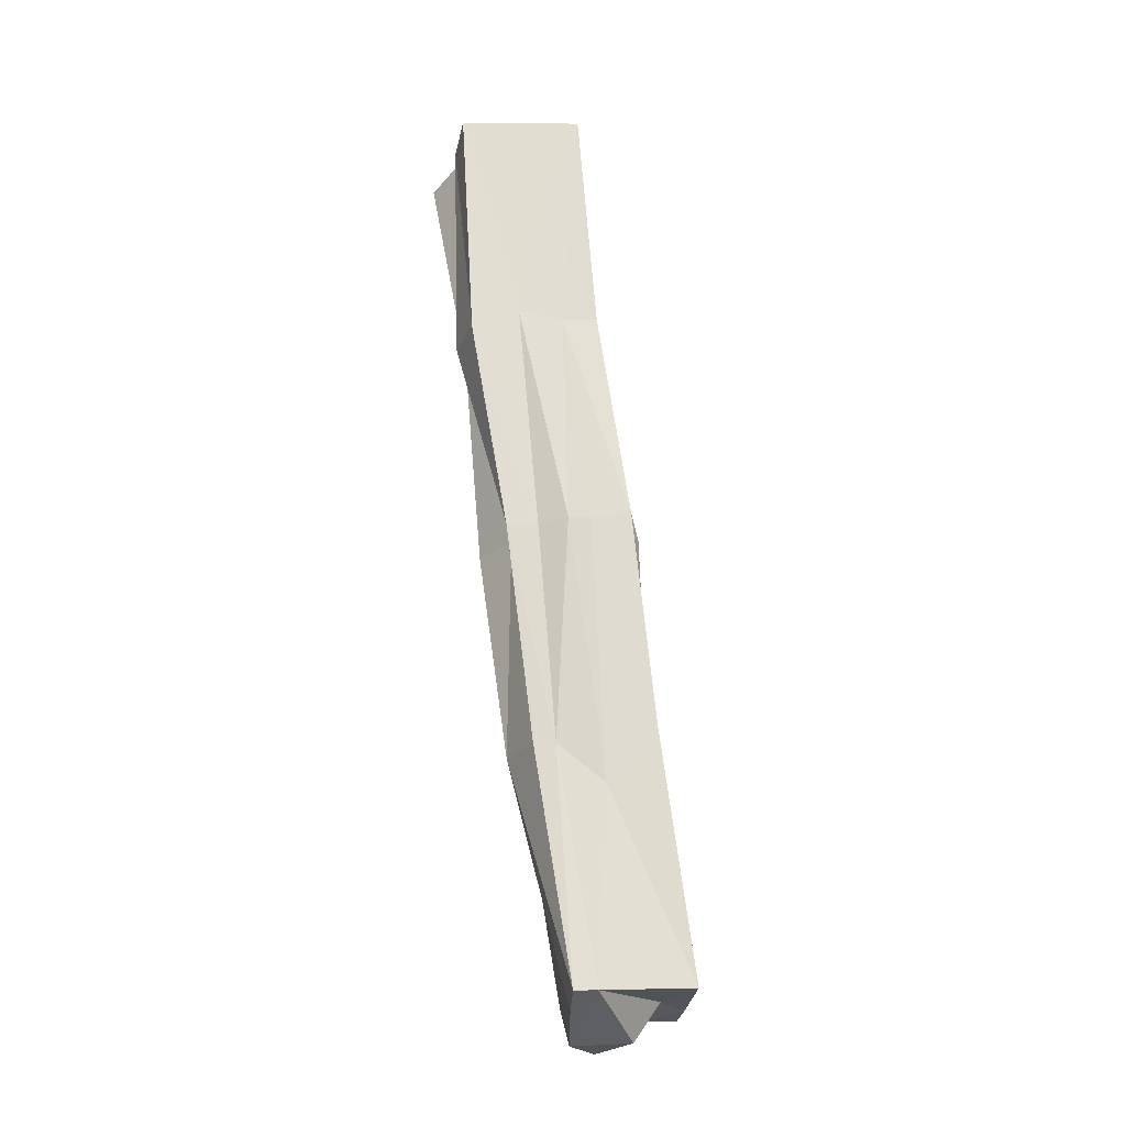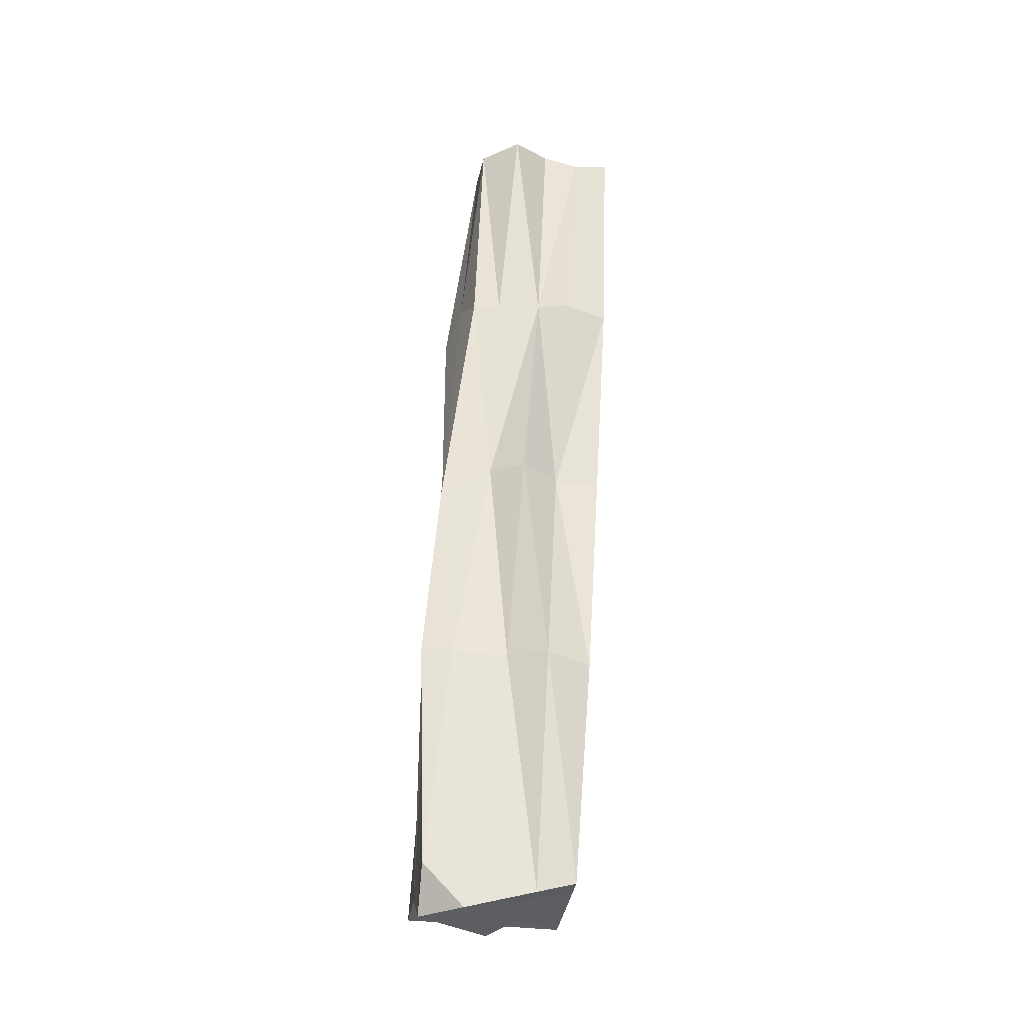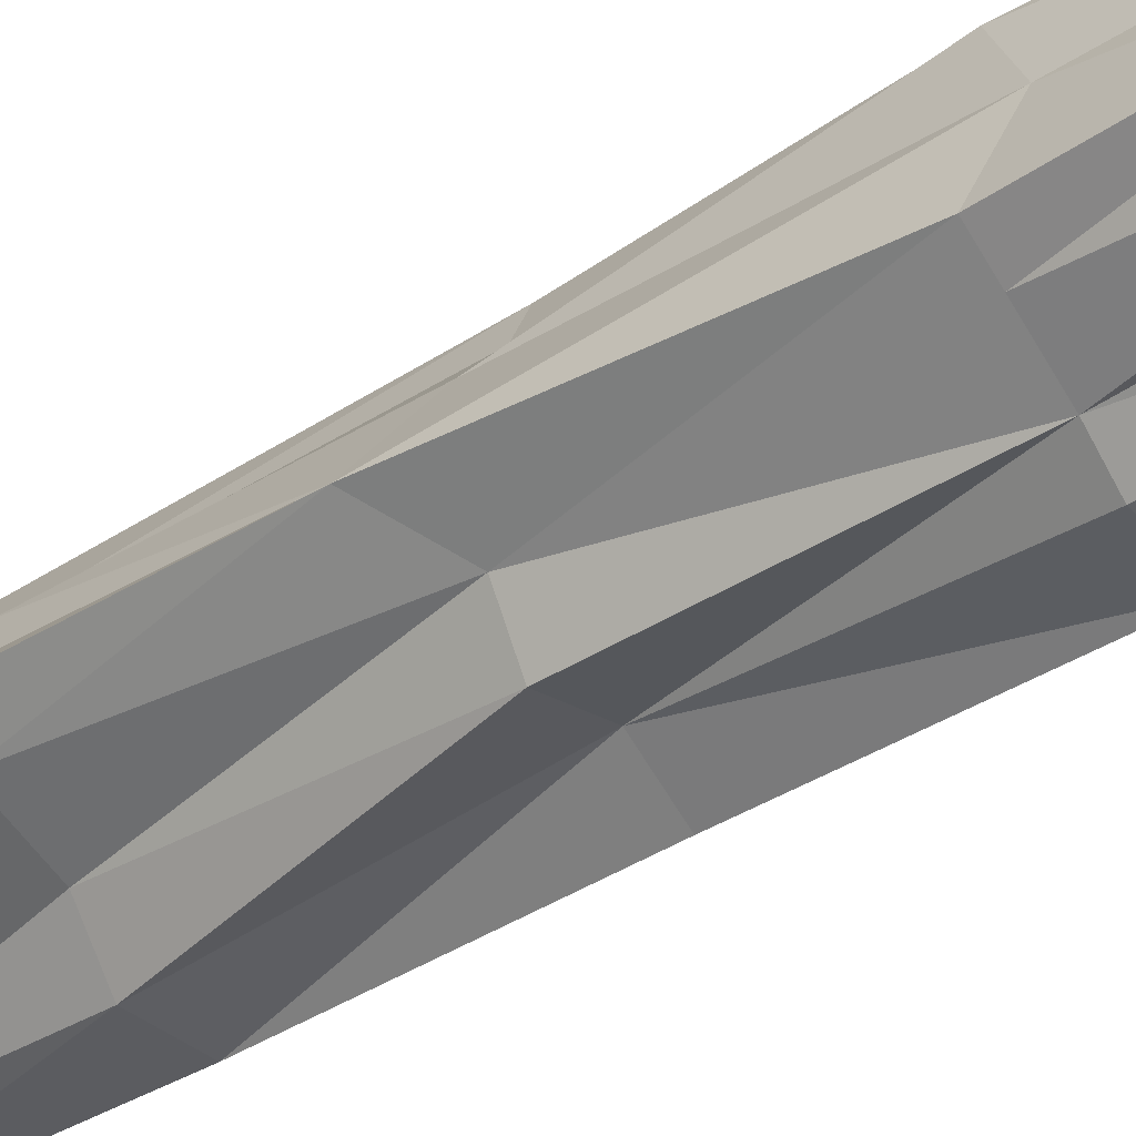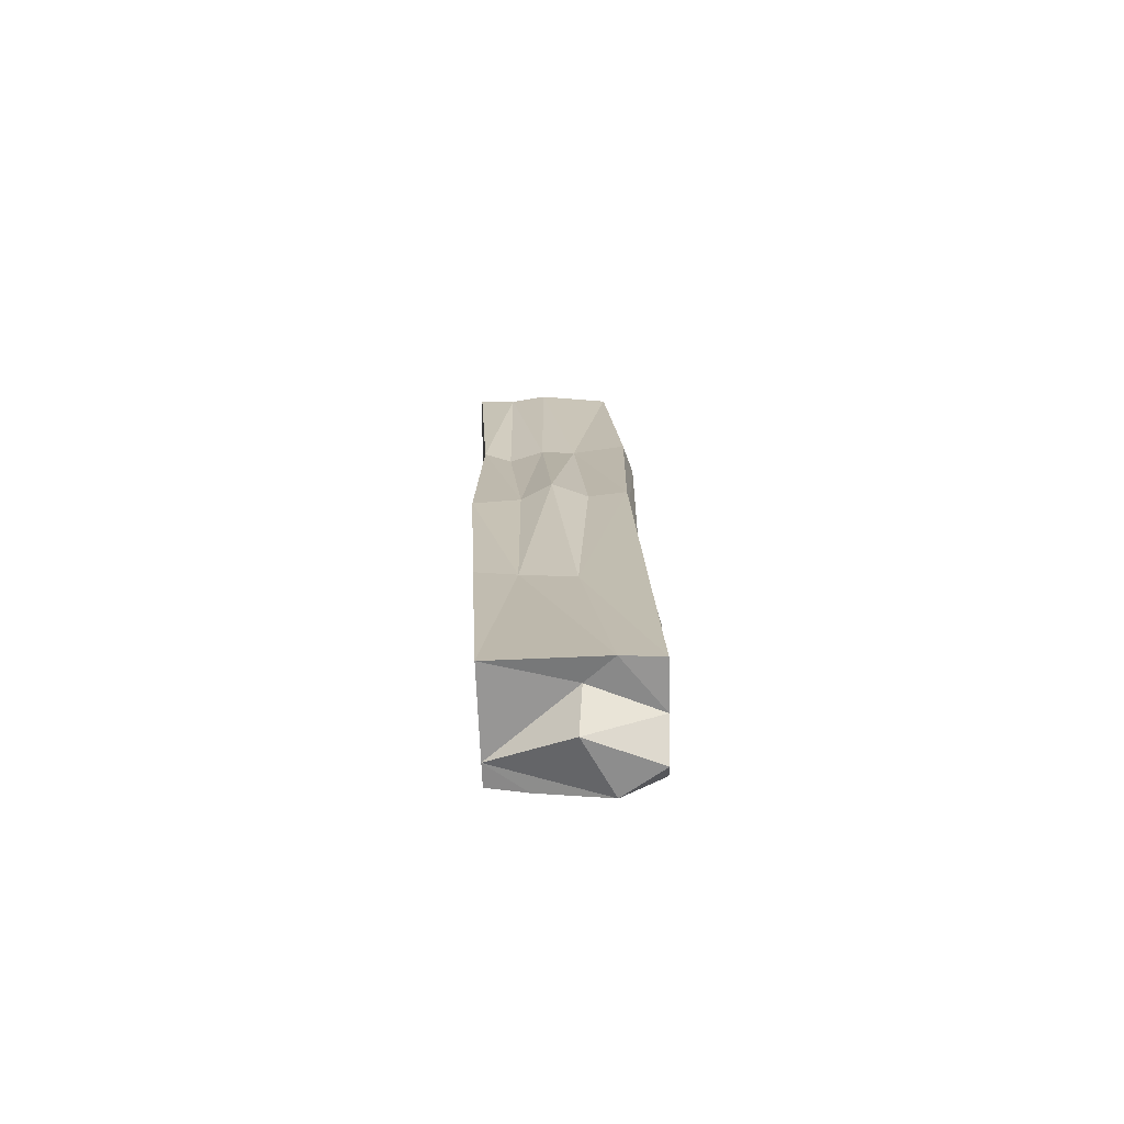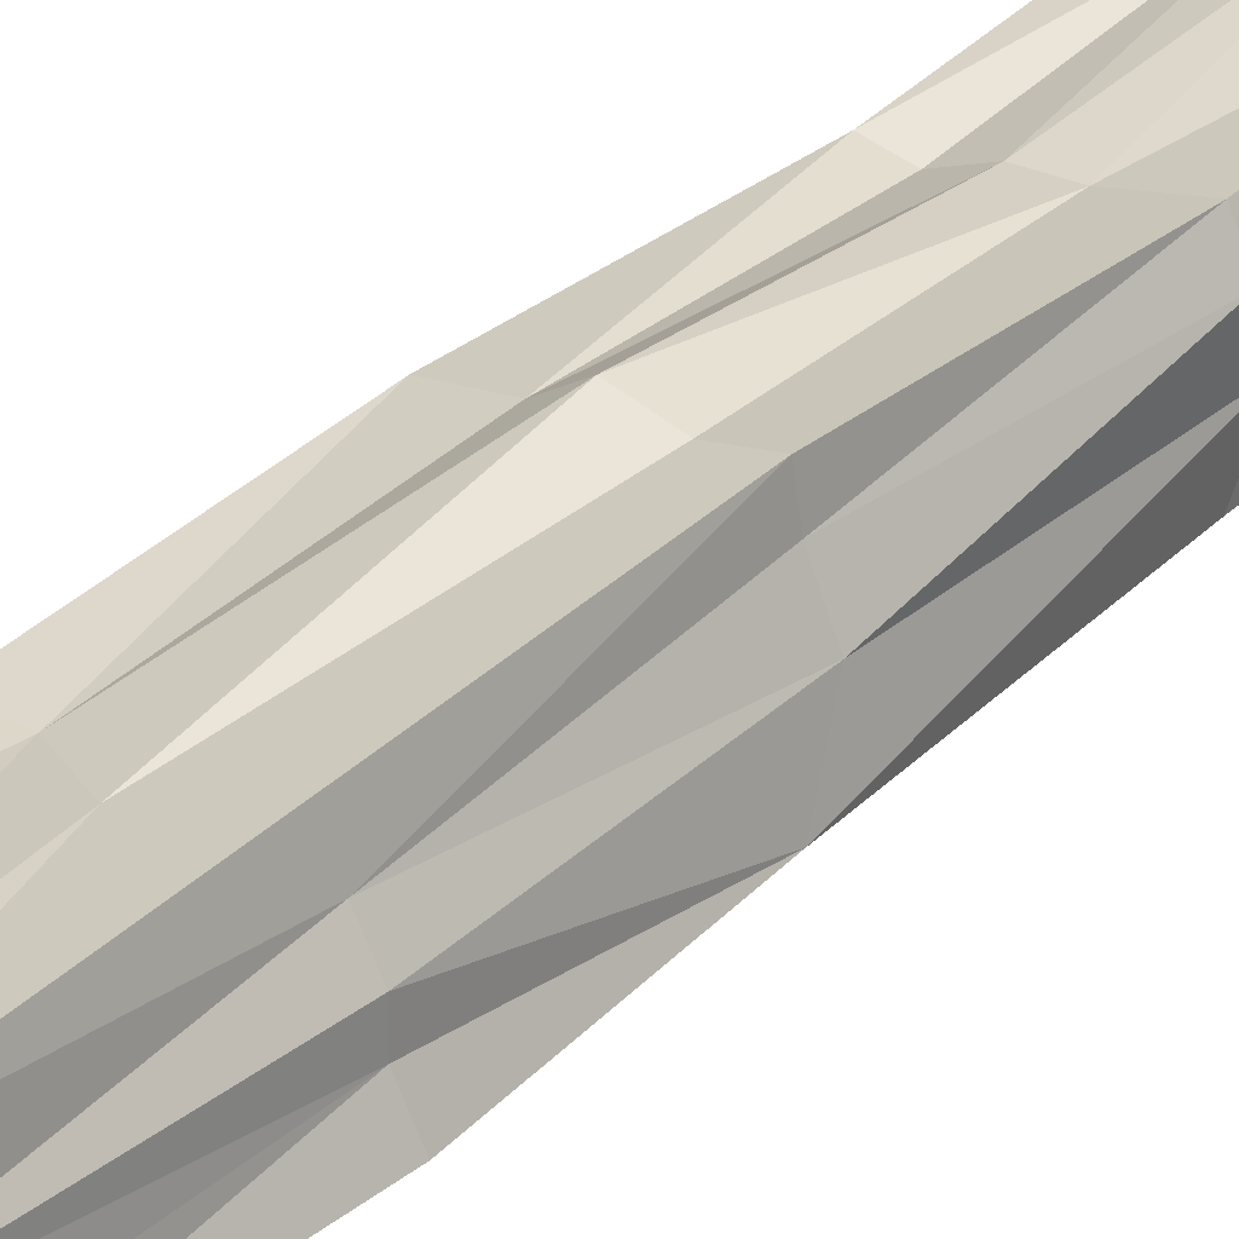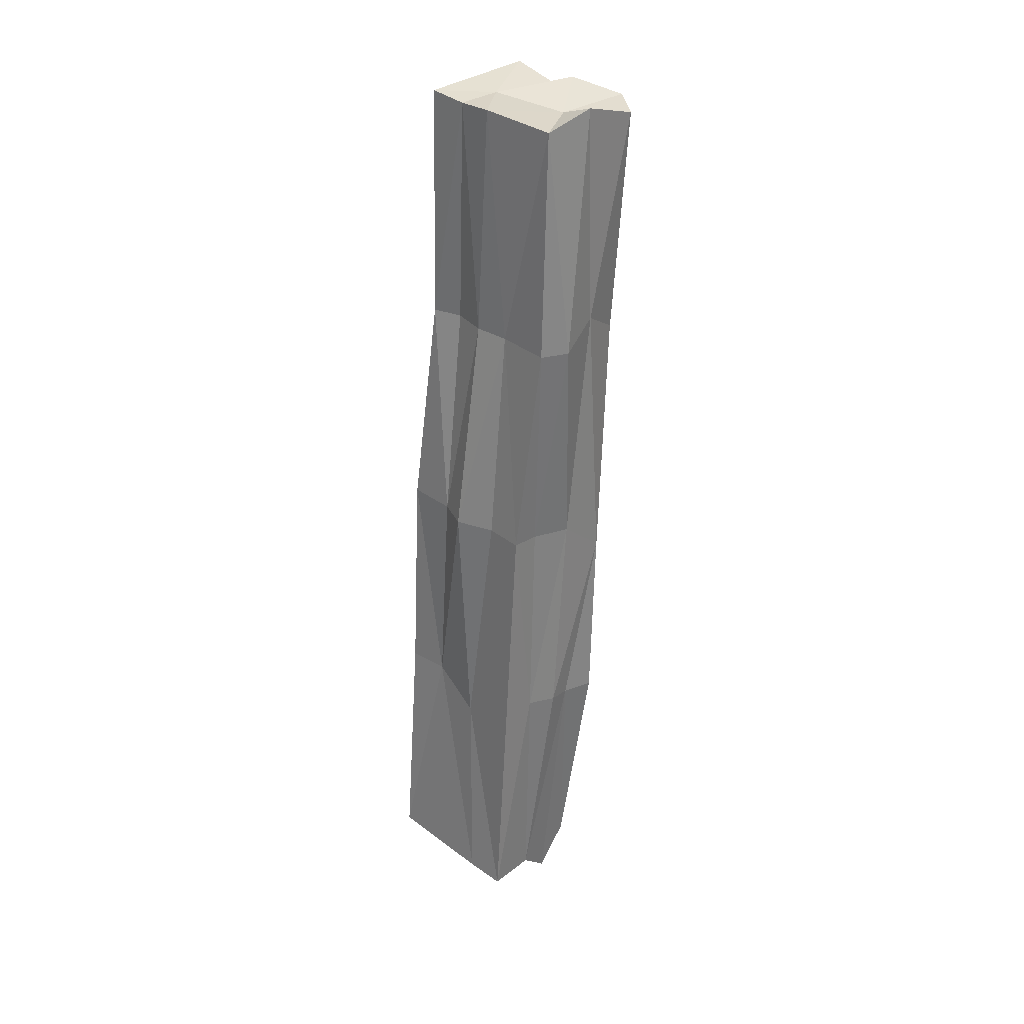
<metadata>
{"format":"obj","ext":"obj","renderer":"f3d","projection":"perspective","resolution":1024,"background":"white","views":[{"elev":-24.0,"azim":70.3,"up":"+Z"},{"elev":-38.1,"azim":-24.4,"up":"+Z"},{"elev":-49.2,"azim":-49.9,"up":"+Y"},{"elev":-65.6,"azim":166.4,"up":"+Z"},{"elev":43.4,"azim":-140.7,"up":"+Y"},{"elev":36.1,"azim":-151.7,"up":"+Z"}]}
</metadata>
<code>
o Cube.077_Cube.081
v -5.484 -7.241 -1.68
v -5.502 -7.303 -1.688
v -5.503 -7.236 -2.175
v -5.404 -7.261 -1.68
v -5.423 -7.258 -2.181
v -5.484 -7.207 -1.924
v -5.509 -7.263 -1.951
v -5.493 -7.271 -1.676
v -5.444 -7.252 -2.187
v -5.422 -7.296 -1.937
v -5.462 -7.314 -1.68
v -5.402 -7.232 -1.927
v -5.444 -7.248 -1.678
v -5.456 -7.213 -2.198
v -5.442 -7.212 -1.925
v -5.41 -7.265 -1.932
v -5.47 -7.295 -1.937
v -5.5 -7.241 -1.929
v -5.487 -7.176 -2.18
v -5.501 -7.289 -1.814
v -5.424 -7.317 -1.817
v -5.487 -7.324 -1.689
v -5.406 -7.198 -2.179
v -5.408 -7.248 -1.808
v -5.422 -7.325 -1.682
v -5.425 -7.256 -1.681
v -5.49 -7.225 -1.804
v -5.494 -7.203 -2.181
v -5.513 -7.251 -2.053
v -5.48 -7.24 -2.198
v -5.423 -7.28 -2.056
v -5.444 -7.323 -1.69
v -5.404 -7.218 -2.047
v -5.465 -7.181 -2.179
v -5.432 -7.28 -1.682
v -5.442 -7.239 -1.806
v -5.428 -7.224 -1.926
v -5.464 -7.214 -1.925
v -5.42 -7.291 -1.805
v -5.42 -7.278 -1.934
v -5.41 -7.252 -1.93
v -5.465 -7.308 -1.816
v -5.468 -7.268 -2.055
v -5.484 -7.278 -1.934
v -5.444 -7.285 -1.935
v -5.502 -7.223 -2.049
v -5.488 -7.222 -1.926
v -5.504 -7.236 -2.051
v -5.492 -7.21 -2.046
v -5.5 -7.239 -1.806
v -5.451 -7.285 -2.057
v -5.498 -7.259 -2.055
v -5.487 -7.296 -1.815
v -5.416 -7.242 -2.076
v -5.424 -7.266 -2.054
v -5.454 -7.202 -2.061
v -5.426 -7.214 -2.047
v -5.425 -7.249 -1.808
v -5.474 -7.279 -1.685
v -5.42 -7.246 -2.181
v -5.454 -7.199 -2.177
v -5.497 -7.219 -2.198
v -5.461 -7.235 -1.806
v -5.411 -7.268 -1.81
v -5.451 -7.317 -1.818
v -5.5 -7.265 -1.797
f 20 2 66
f 24 4 64
f 14 28 61
f 60 9 30
f 59 11 35
f 66 8 50
f 54 41 16
f 23 33 54
f 60 54 55
f 39 25 21
f 56 38 15
f 34 19 56
f 35 4 26
f 13 35 26
f 23 61 34
f 60 61 23
f 14 62 28
f 64 4 39
f 7 66 18
f 26 36 13
f 63 27 1
f 30 3 62
f 60 14 61
f 59 22 11
f 57 15 37
f 6 56 19
f 55 16 40
f 39 4 25
f 41 33 12
f 22 42 11
f 44 43 17
f 45 31 10
f 18 49 46
f 7 46 48
f 48 29 7
f 48 28 62
f 48 3 29
f 6 49 47
f 1 50 8
f 19 28 49
f 28 46 49
f 27 47 50
f 50 18 66
f 17 51 45
f 51 5 31
f 9 51 43
f 7 52 44
f 52 3 30
f 52 9 43
f 2 53 22
f 20 44 53
f 42 44 17
f 10 55 40
f 60 23 54
f 55 5 60
f 21 40 39
f 12 57 37
f 40 16 39
f 57 23 34
f 26 24 58
f 34 56 57
f 24 37 58
f 36 37 15
f 13 59 35
f 8 2 59
f 2 22 59
f 28 34 61
f 1 8 59
f 60 30 14
f 60 5 9
f 25 35 32
f 32 21 25
f 14 30 62
f 13 63 1
f 11 32 35
f 63 15 38
f 63 6 27
f 64 16 41
f 64 12 24
f 32 42 65
f 42 45 65
f 21 45 10
f 66 2 8
f 7 20 66
f 26 58 36
f 57 56 15
f 6 38 56
f 55 54 16
f 41 54 33
f 22 53 42
f 44 52 43
f 45 51 31
f 18 47 49
f 7 18 46
f 48 46 28
f 48 62 3
f 6 19 49
f 1 27 50
f 27 6 47
f 50 47 18
f 17 43 51
f 51 9 5
f 7 29 52
f 52 29 3
f 52 30 9
f 2 20 53
f 20 7 44
f 42 53 44
f 10 31 55
f 55 31 5
f 21 10 40
f 12 33 57
f 57 33 23
f 26 4 24
f 24 12 37
f 36 58 37
f 13 1 59
f 28 19 34
f 25 4 35
f 32 65 21
f 13 36 63
f 63 36 15
f 63 38 6
f 64 39 16
f 64 41 12
f 32 11 42
f 42 17 45
f 21 65 45

</code>
